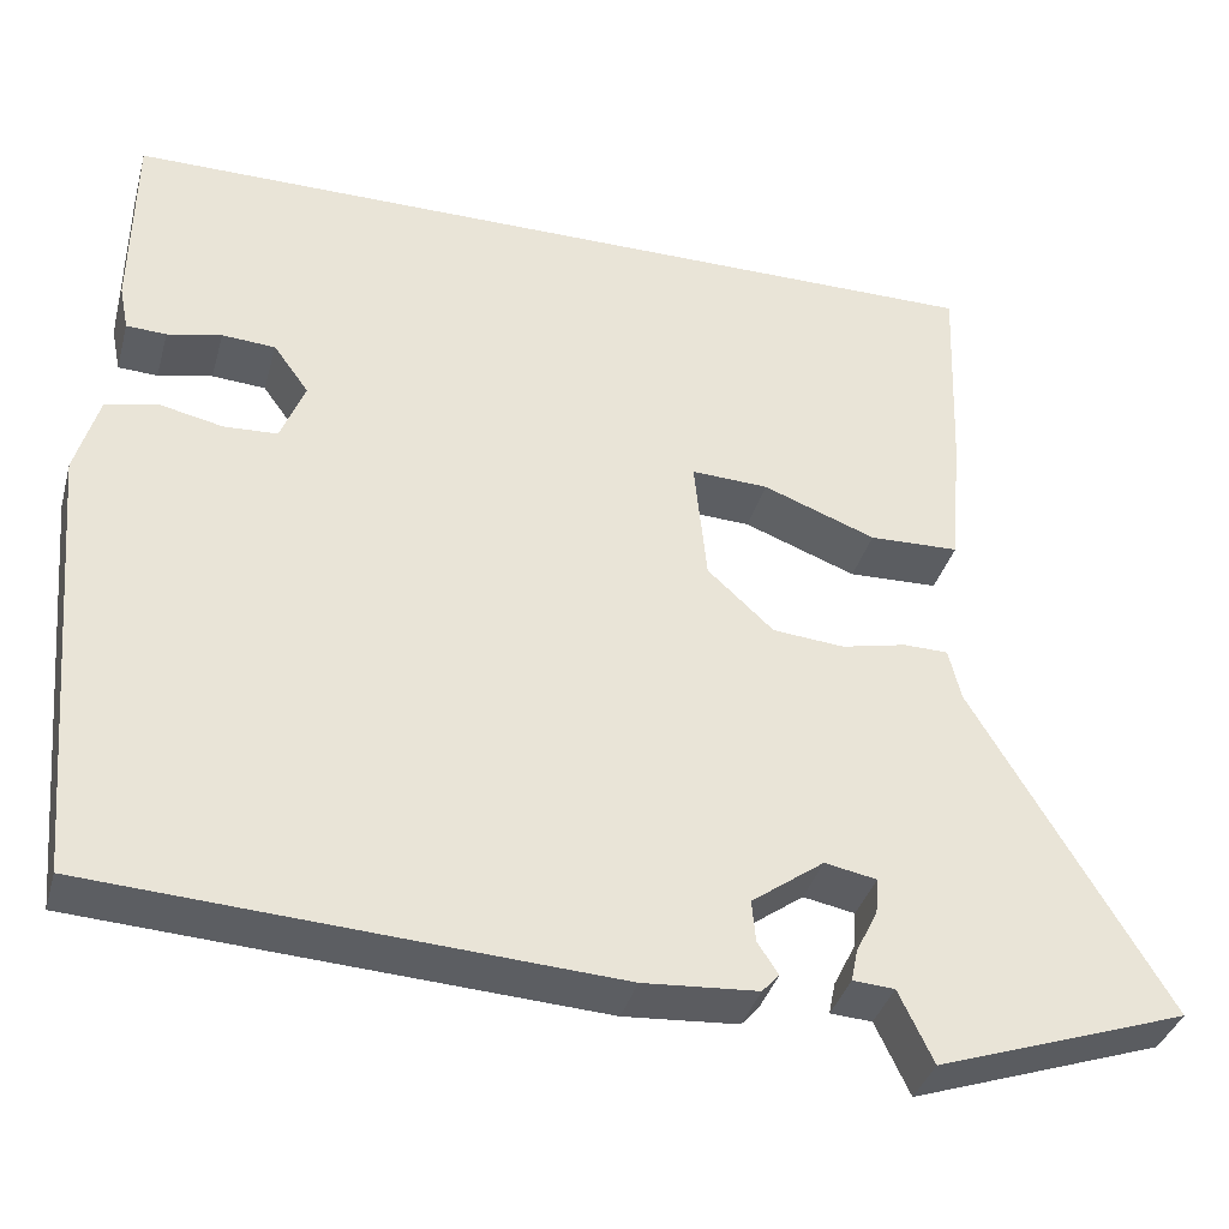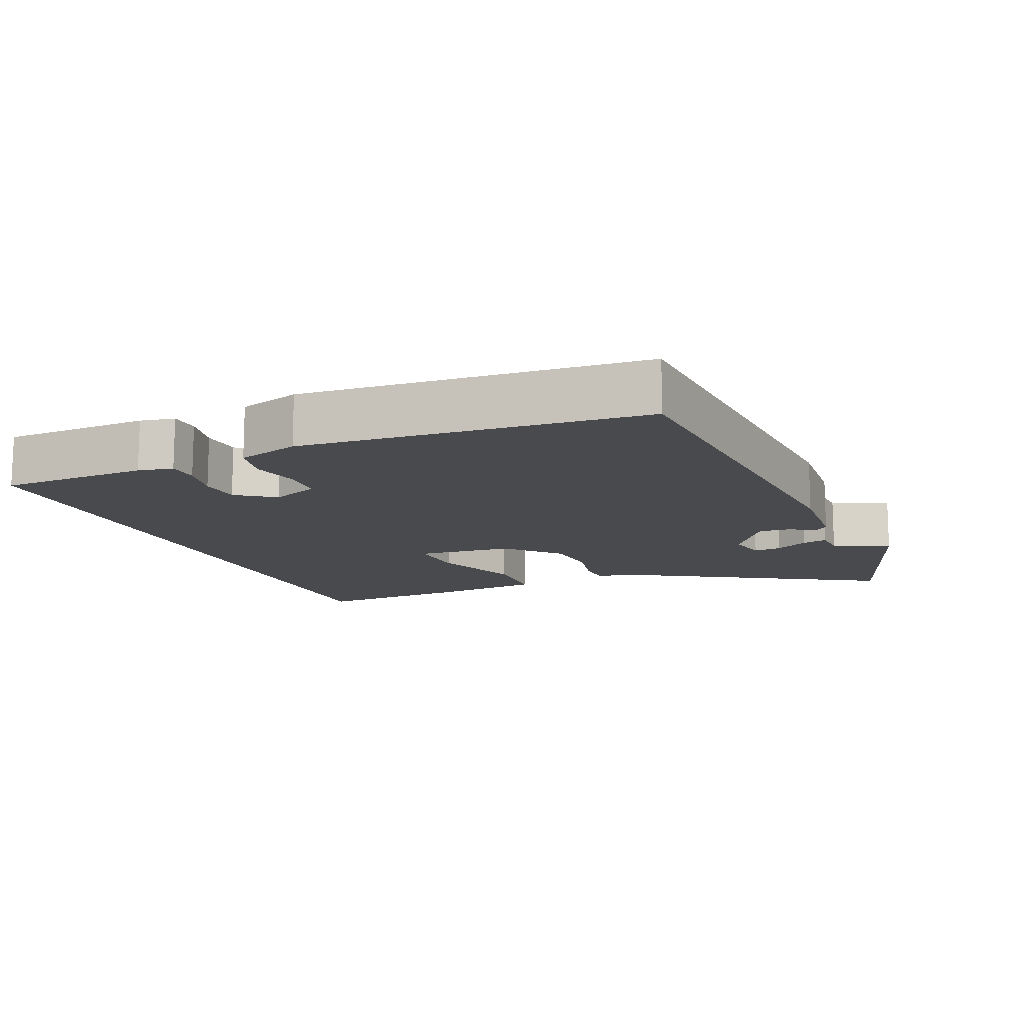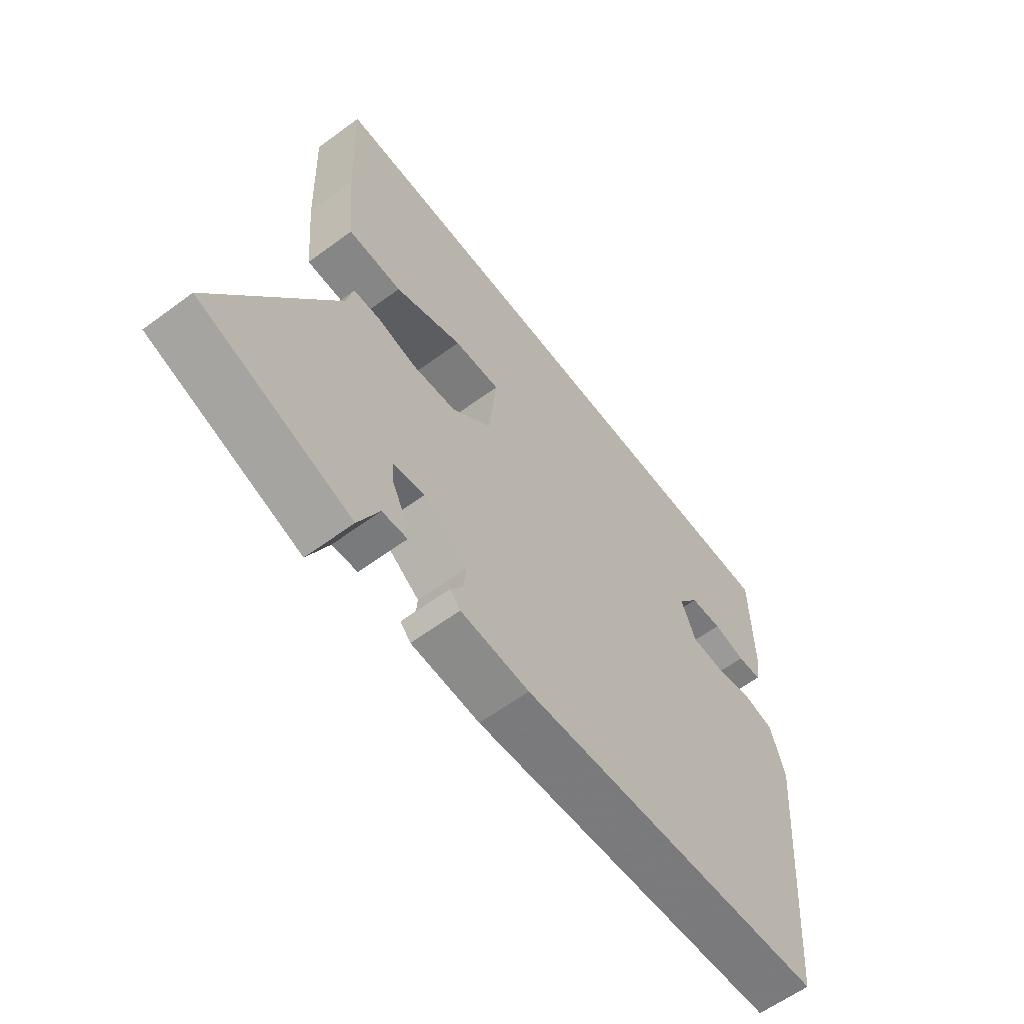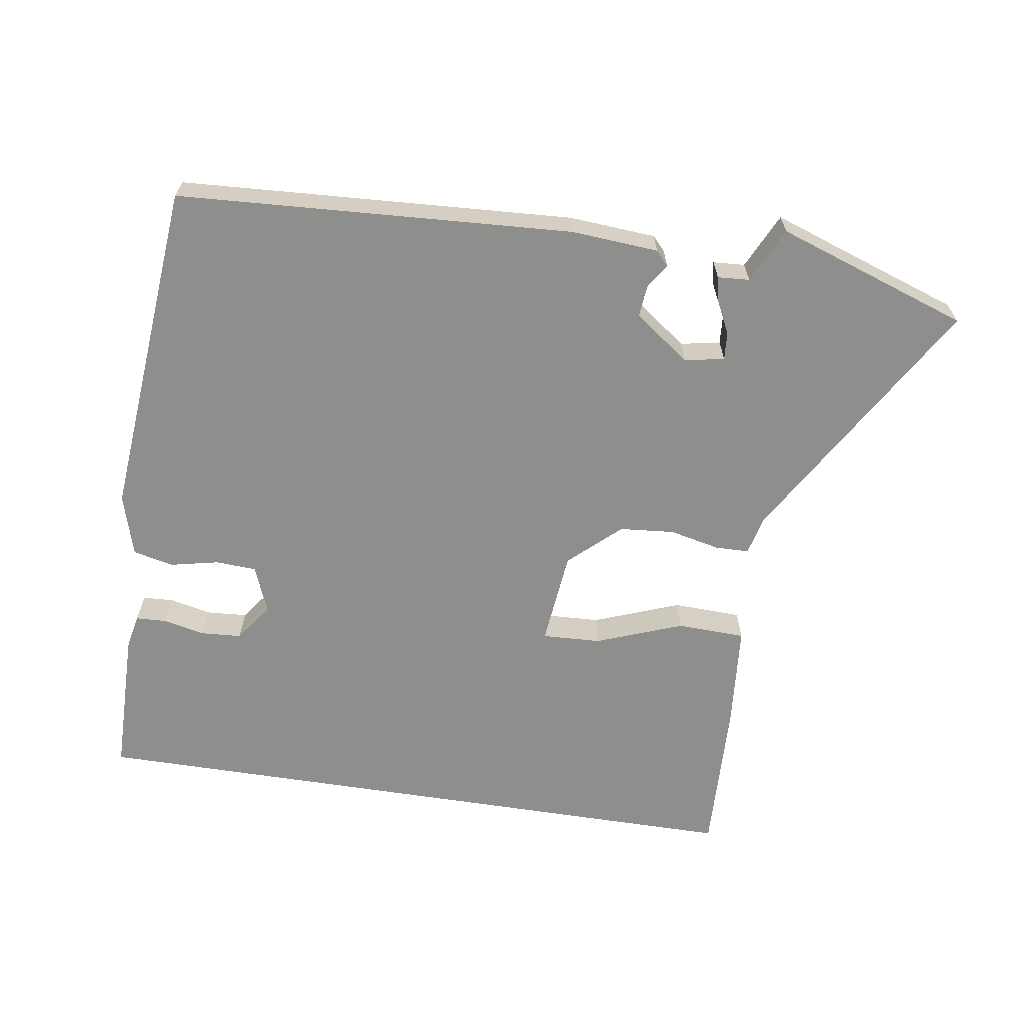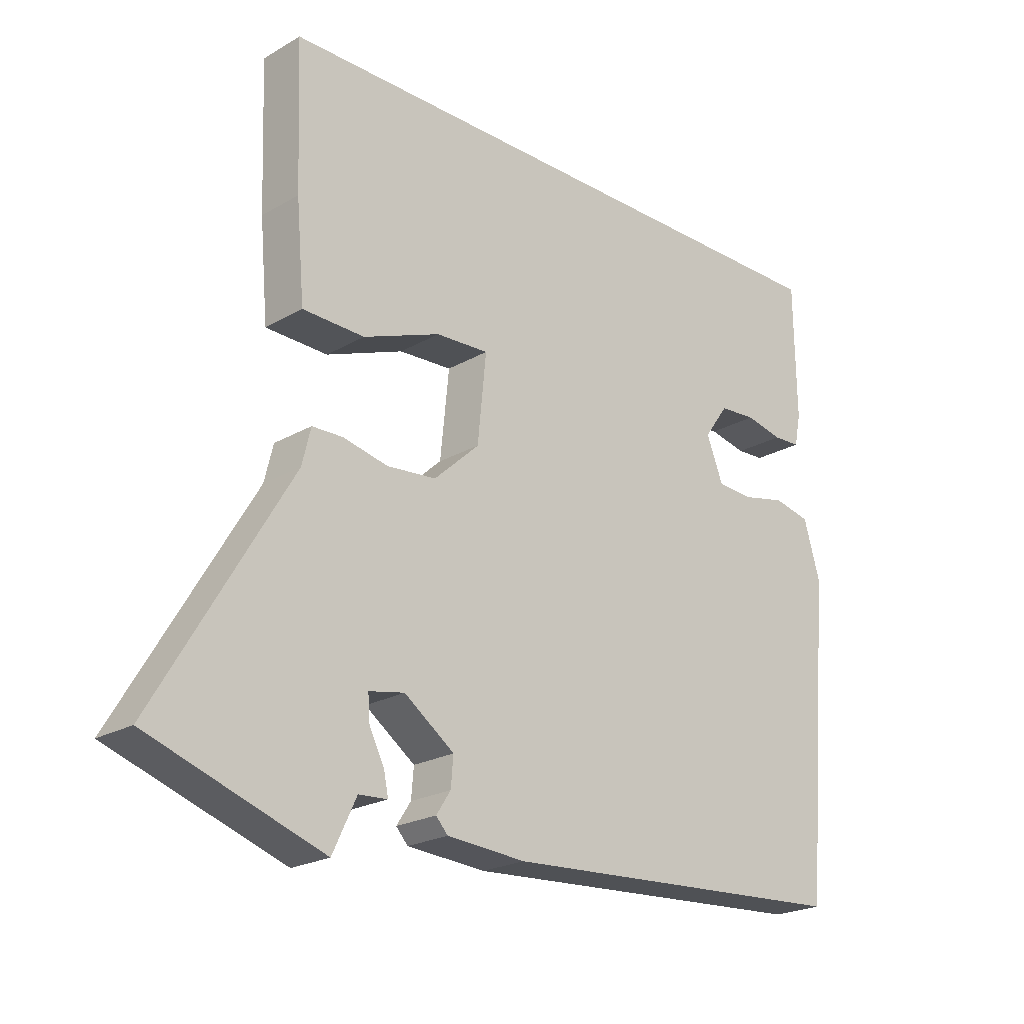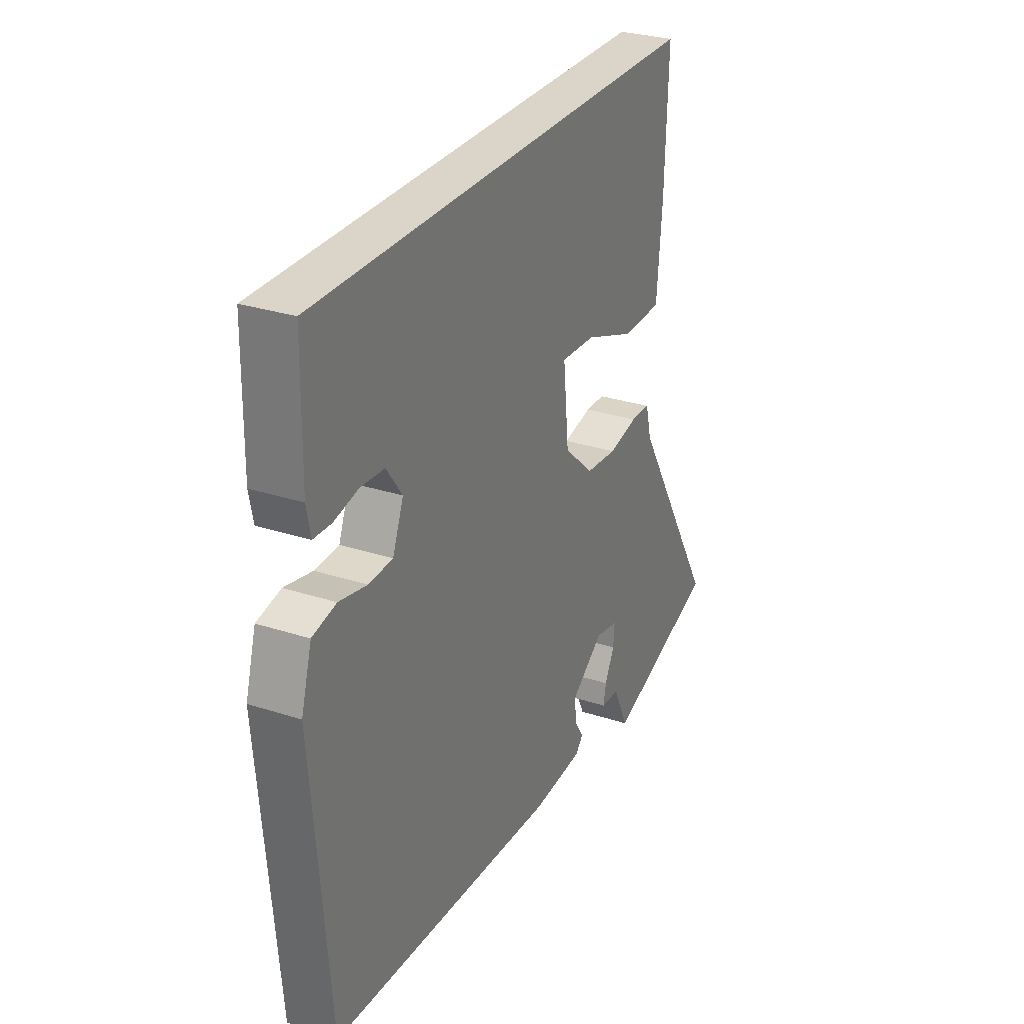
<metadata>
{"format":"obj","ext":"obj","renderer":"f3d","projection":"perspective","resolution":1024,"background":"white","views":[{"elev":-36.8,"azim":164.9,"up":"+Z"},{"elev":-13.0,"azim":113.2,"up":"+Y"},{"elev":-60.8,"azim":-53.0,"up":"+Z"},{"elev":-64.8,"azim":171.2,"up":"+Y"},{"elev":-22.1,"azim":-44.7,"up":"+Z"},{"elev":29.3,"azim":115.7,"up":"+Z"}]}
</metadata>
<code>
v -0.392 0.07 -0.537
v -0.669 0.07 -0.442
v -0.455 0.07 -0.081
v -0.441 0.07 -0.024
v -0.392 0.07 -0.023
v -0.32 0.07 -0.039
v -0.241 0.07 -0.032
v -0.168 0.07 0.035
v -0.154 0.07 0.172
v -0.239 0.07 0.168
v -0.363 0.07 0.121
v -0.462 0.07 0.124
v -0.475 0.07 0.275
v -0.483 0.07 0.5
v 0.494 0.07 0.5
v 0.497 0.07 0.289
v 0.487 0.07 0.239
v 0.443 0.07 0.237
v 0.383 0.07 0.25
v 0.324 0.07 0.246
v 0.285 0.07 0.192
v 0.312 0.07 0.124
v 0.371 0.07 0.121
v 0.44 0.07 0.136
v 0.499 0.07 0.123
v 0.525 0.07 0.034
v 0.483 0.07 -0.455
v -0.087 0.07 -0.489
v -0.213 0.07 -0.48
v -0.232 0.07 -0.459
v -0.209 0.07 -0.424
v -0.205 0.07 -0.378
v -0.285 0.07 -0.32
v -0.342 0.07 -0.331
v -0.339 0.07 -0.371
v -0.315 0.07 -0.419
v -0.308 0.07 -0.454
v -0.354 0.07 -0.457
v -0.392 0 -0.537
v -0.669 0 -0.442
v -0.455 0 -0.081
v -0.441 0 -0.024
v -0.392 0 -0.023
v -0.32 0 -0.039
v -0.241 0 -0.032
v -0.168 0 0.035
v -0.154 0 0.172
v -0.239 0 0.168
v -0.363 0 0.121
v -0.462 0 0.124
v -0.475 0 0.275
v -0.483 0 0.5
v 0.494 0 0.5
v 0.497 0 0.289
v 0.487 0 0.239
v 0.443 0 0.237
v 0.383 0 0.25
v 0.324 0 0.246
v 0.285 0 0.192
v 0.312 0 0.124
v 0.371 0 0.121
v 0.44 0 0.136
v 0.499 0 0.123
v 0.525 0 0.034
v 0.483 0 -0.455
v -0.087 0 -0.489
v -0.213 0 -0.48
v -0.232 0 -0.459
v -0.209 0 -0.424
v -0.205 0 -0.378
v -0.285 0 -0.32
v -0.342 0 -0.331
v -0.339 0 -0.371
v -0.315 0 -0.419
v -0.308 0 -0.454
v -0.354 0 -0.457
f 35 36 37 38
f 1 2 3
f 38 1 3
f 35 38 3
f 34 35 3
f 4 5 6
f 3 4 6
f 34 3 6
f 33 34 6
f 32 33 6 7
f 29 30 31
f 28 29 31
f 27 28 31
f 26 27 31
f 25 26 31
f 24 25 31
f 23 24 31
f 22 23 31 32
f 32 7 8
f 22 32 8
f 21 22 8
f 17 18 19
f 16 17 19
f 15 16 19
f 14 15 19
f 14 19 20
f 12 13 14
f 11 12 14
f 10 11 14
f 9 10 14 20
f 8 9 20 21
f 76 75 74 73
f 41 40 39
f 41 39 76
f 41 76 73
f 41 73 72
f 44 43 42
f 44 42 41
f 44 41 72
f 44 72 71
f 45 44 71 70
f 69 68 67
f 69 67 66
f 69 66 65
f 69 65 64
f 69 64 63
f 69 63 62
f 69 62 61
f 70 69 61 60
f 46 45 70
f 46 70 60
f 46 60 59
f 57 56 55
f 57 55 54
f 57 54 53
f 57 53 52
f 58 57 52
f 52 51 50
f 52 50 49
f 52 49 48
f 58 52 48 47
f 59 58 47 46
f 1 39 40 2
f 2 40 41 3
f 3 41 42 4
f 4 42 43 5
f 5 43 44 6
f 6 44 45 7
f 7 45 46 8
f 8 46 47 9
f 9 47 48 10
f 10 48 49 11
f 11 49 50 12
f 12 50 51 13
f 13 51 52 14
f 14 52 53 15
f 15 53 54 16
f 16 54 55 17
f 17 55 56 18
f 18 56 57 19
f 19 57 58 20
f 20 58 59 21
f 21 59 60 22
f 22 60 61 23
f 23 61 62 24
f 24 62 63 25
f 25 63 64 26
f 26 64 65 27
f 27 65 66 28
f 28 66 67 29
f 29 67 68 30
f 30 68 69 31
f 31 69 70 32
f 32 70 71 33
f 33 71 72 34
f 34 72 73 35
f 35 73 74 36
f 36 74 75 37
f 37 75 76 38
f 38 76 39 1

</code>
